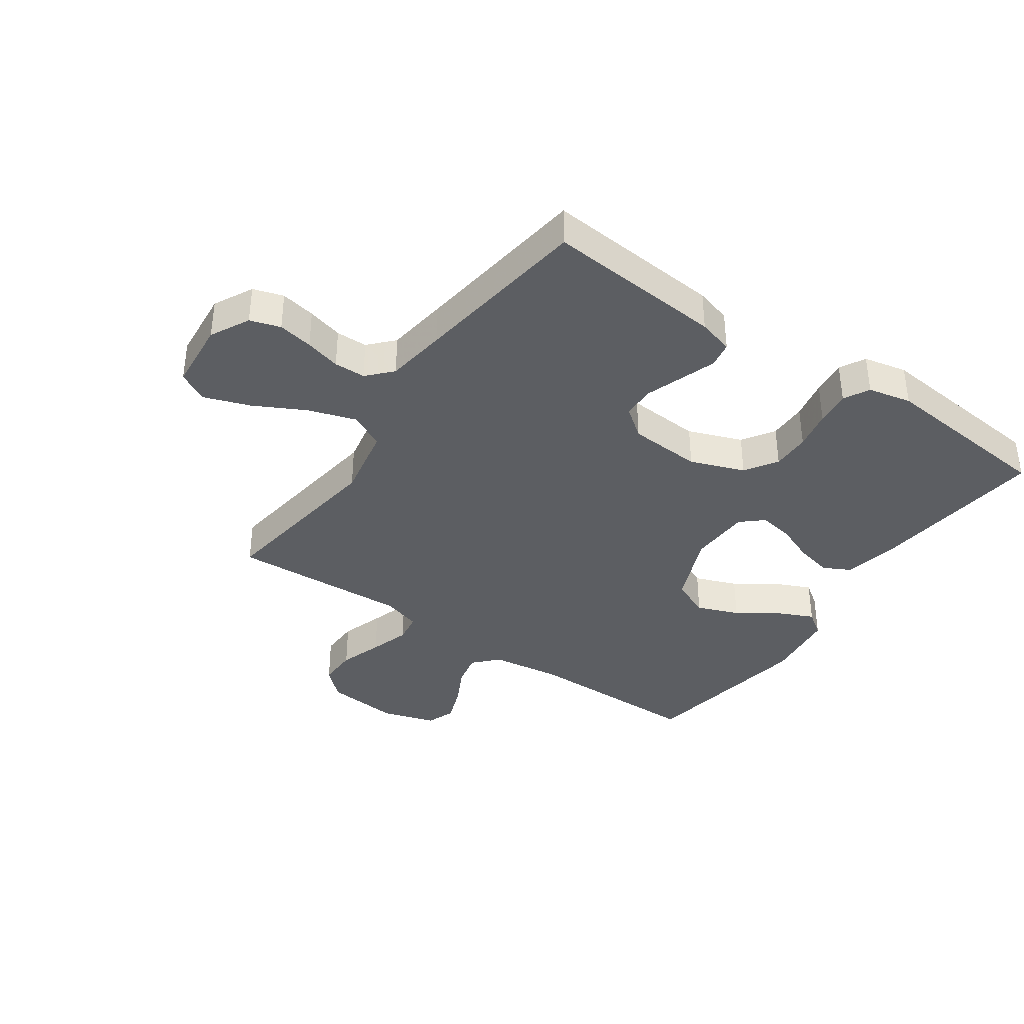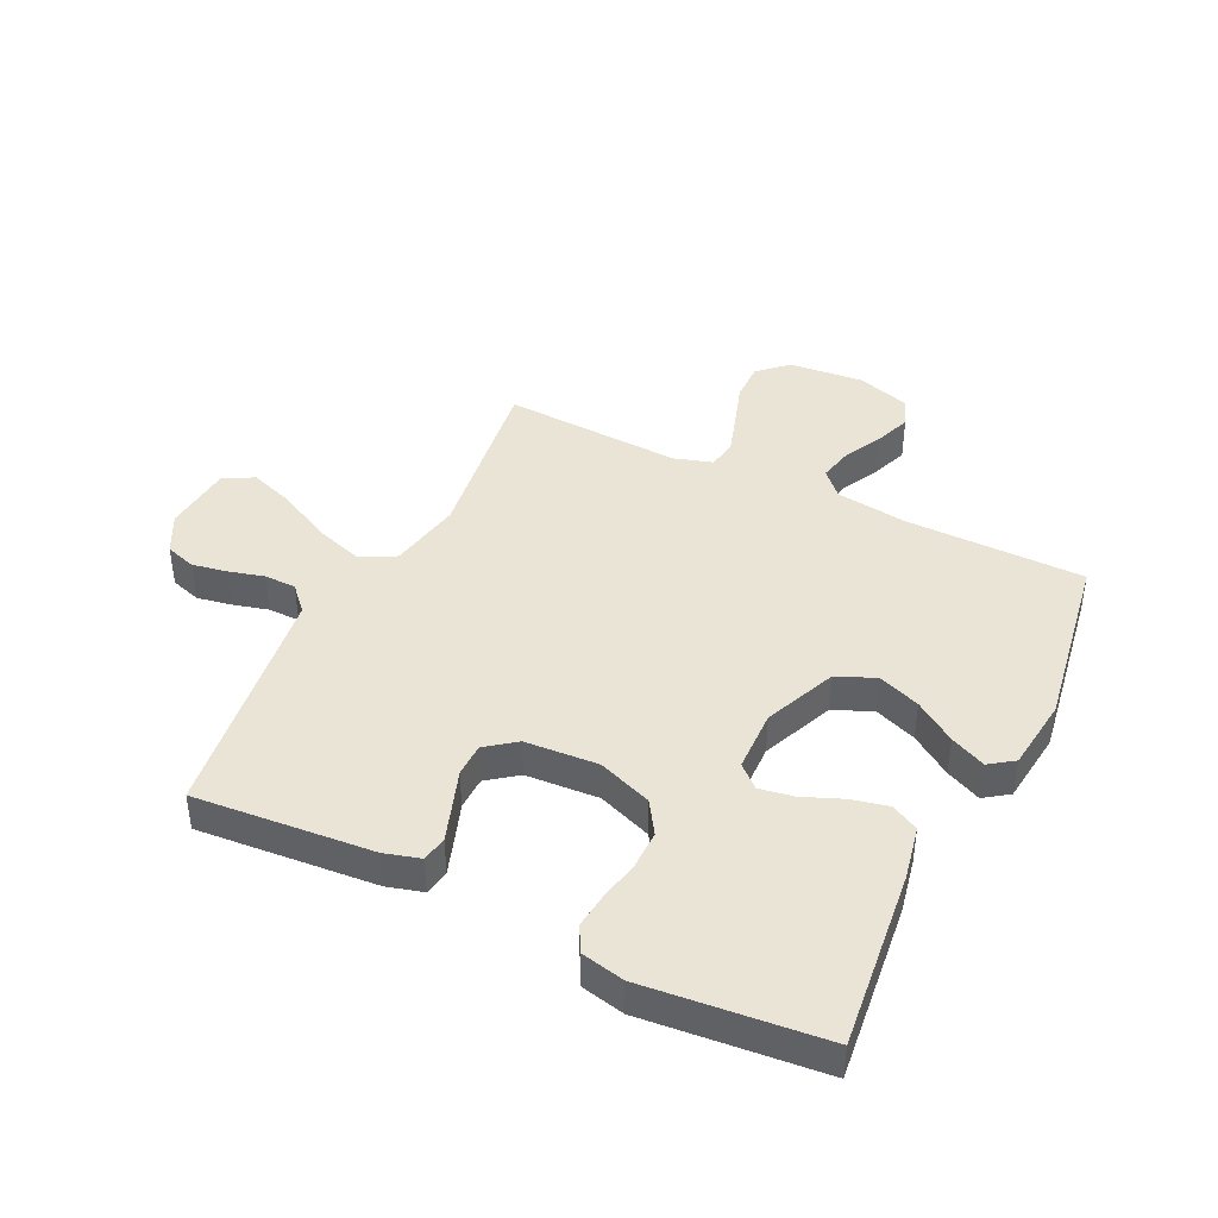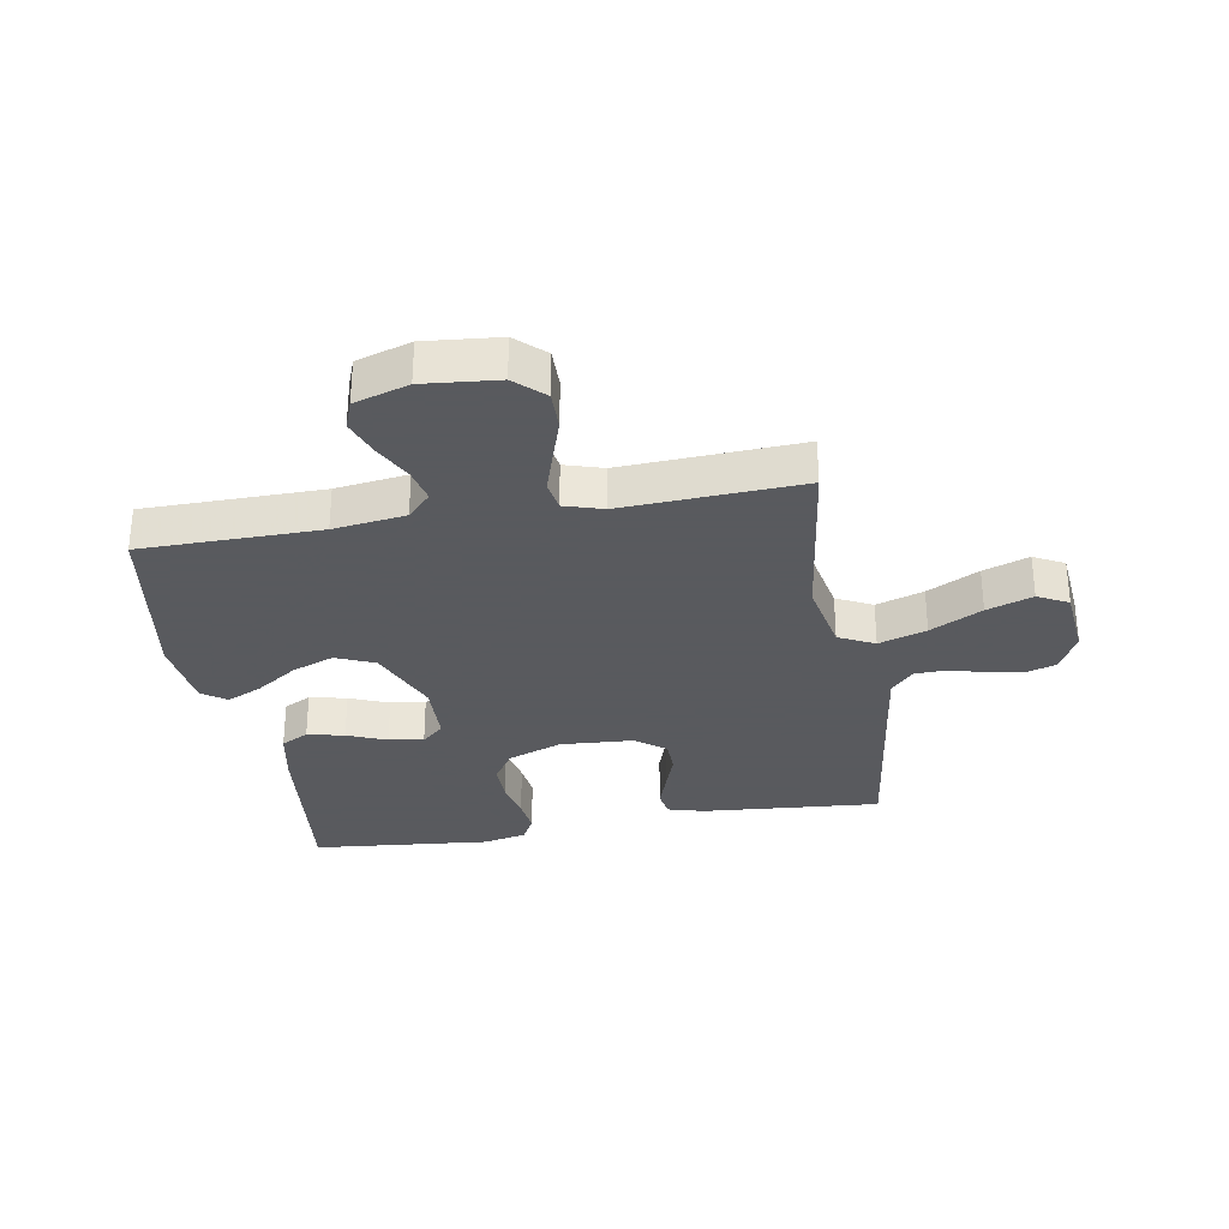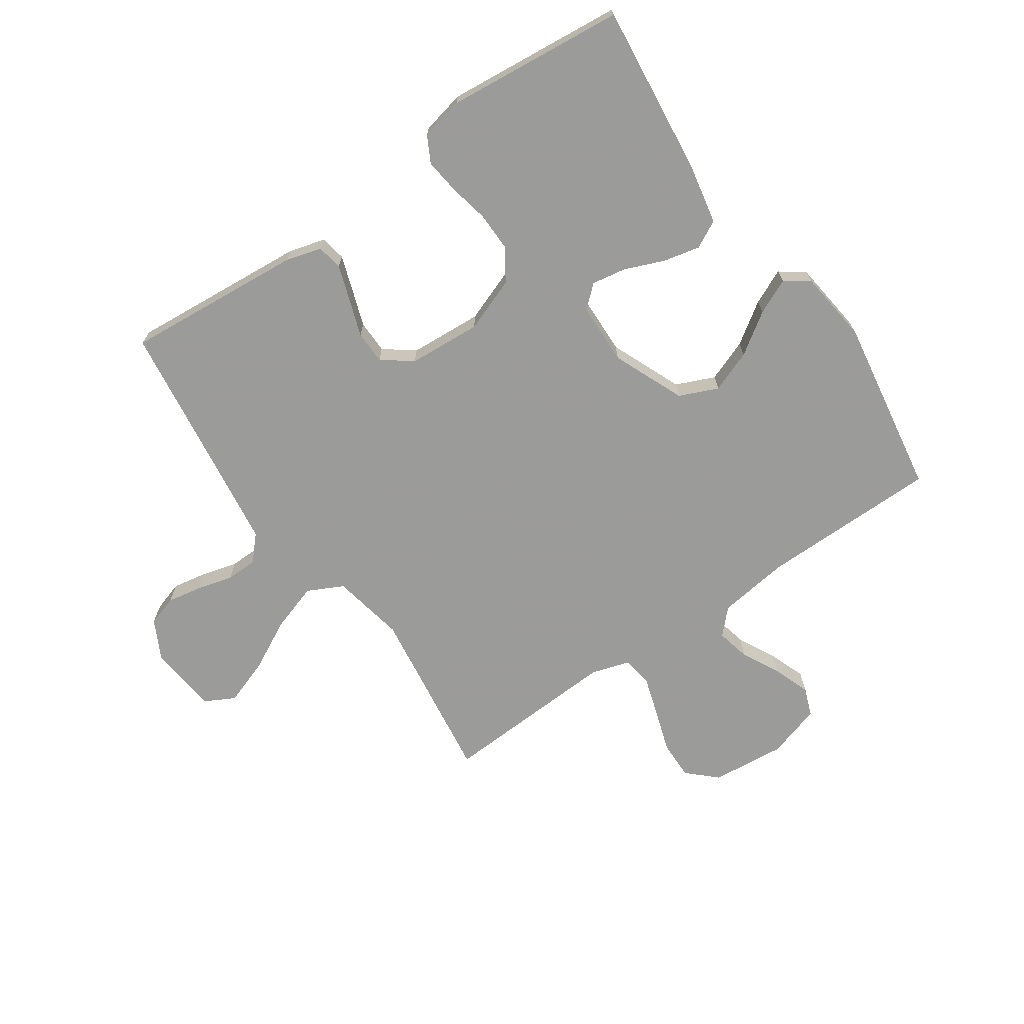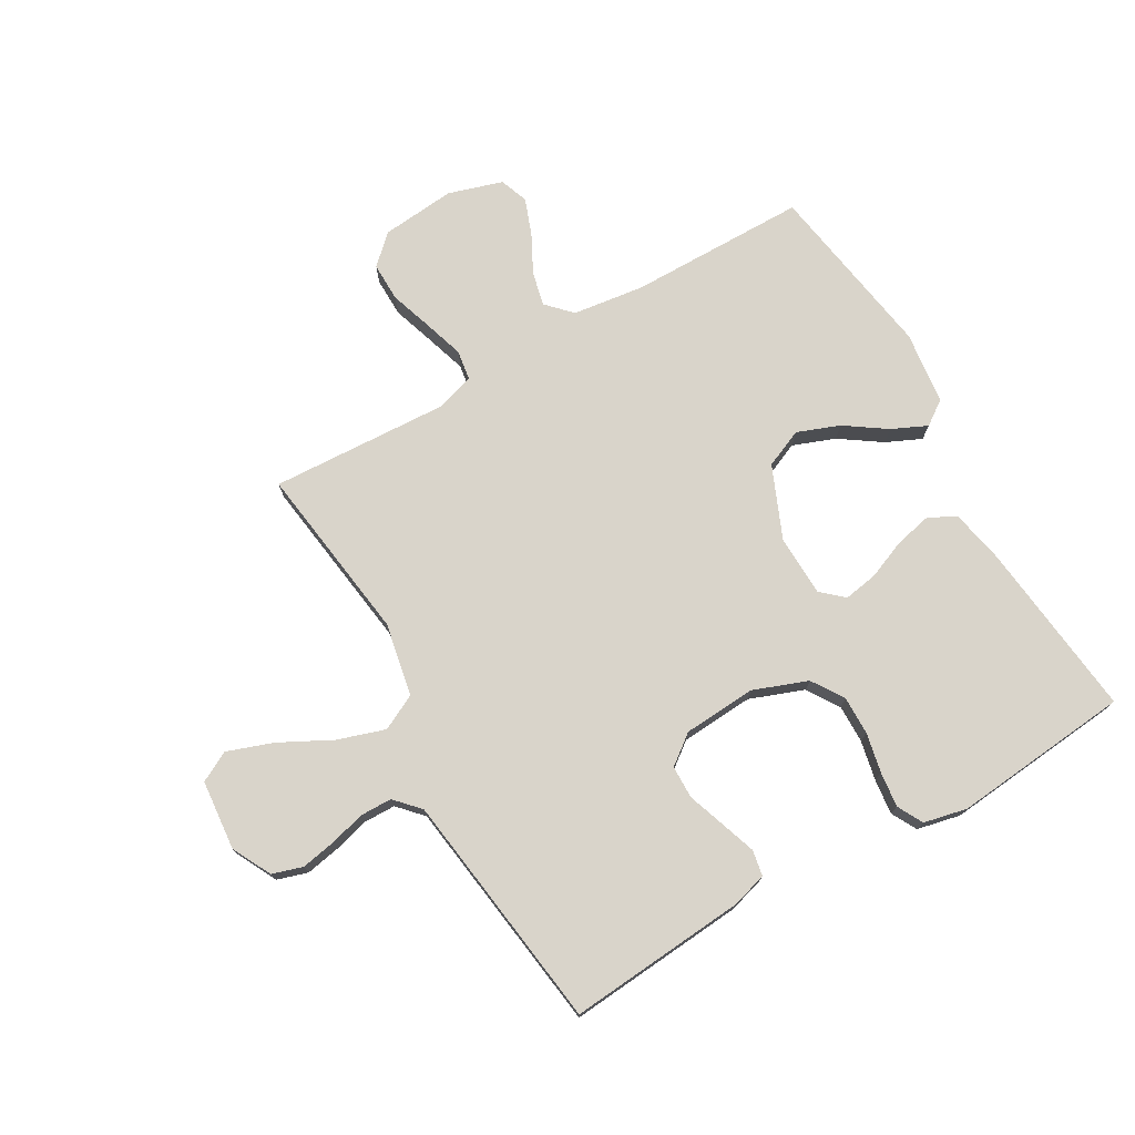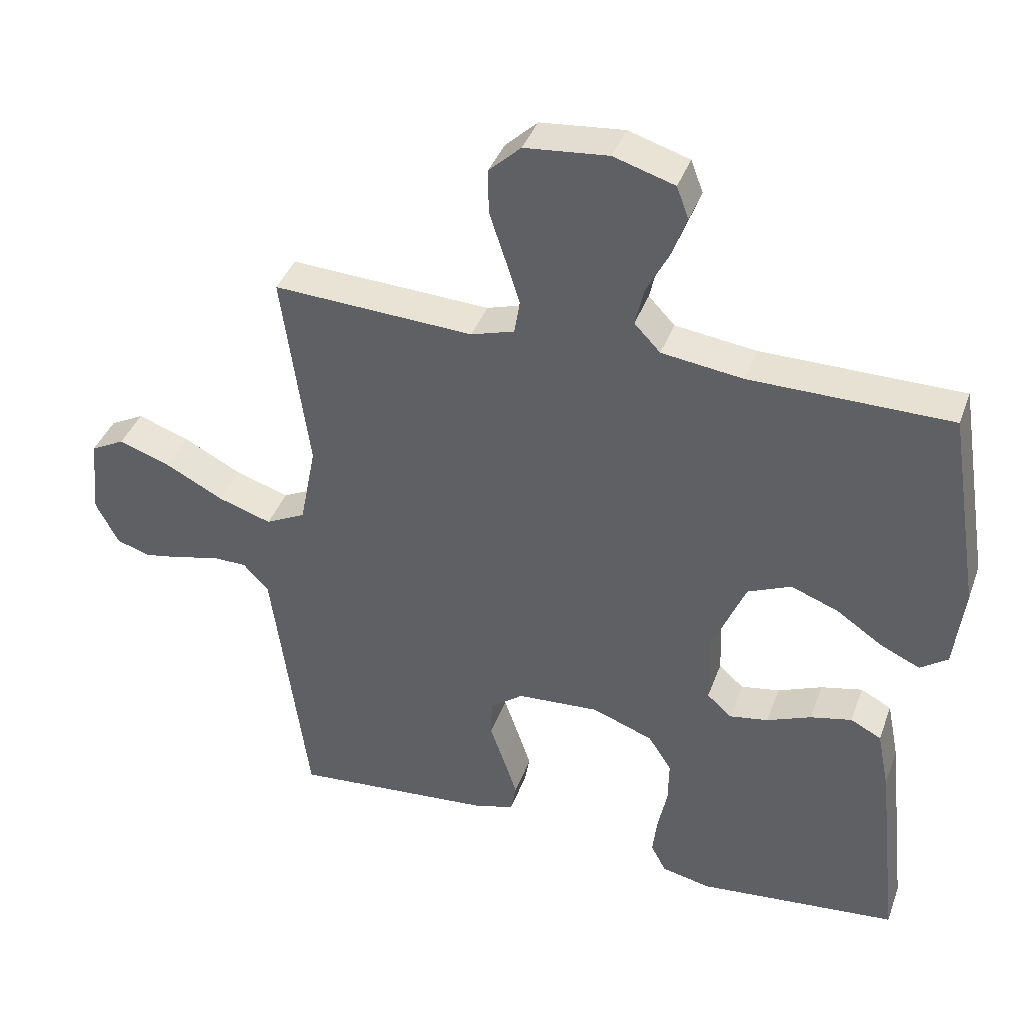
<metadata>
{"format":"obj","ext":"obj","renderer":"f3d","projection":"perspective","resolution":1024,"background":"white","views":[{"elev":-37.7,"azim":145.2,"up":"+Y"},{"elev":42.4,"azim":-154.1,"up":"+Y"},{"elev":-31.2,"azim":9.9,"up":"+Y"},{"elev":-69.6,"azim":-145.4,"up":"+Y"},{"elev":74.8,"azim":150.1,"up":"+Y"},{"elev":39.3,"azim":-161.0,"up":"+Z"}]}
</metadata>
<code>
v -0.5 0.07 0.5
v -0.2 0.07 0.502
v -0.079 0.07 0.518
v -0.04 0.07 0.559
v -0.053 0.07 0.616
v -0.086 0.07 0.68
v -0.109 0.07 0.742
v -0.091 0.07 0.79
v 0 0.07 0.818
v 0.125 0.07 0.806
v 0.173 0.07 0.761
v 0.172 0.07 0.695
v 0.148 0.07 0.622
v 0.127 0.07 0.555
v 0.135 0.07 0.505
v 0.2 0.07 0.485
v 0.5 0.07 0.5
v 0.459 0.07 0.2
v 0.483 0.07 0.077
v 0.543 0.07 0.047
v 0.623 0.07 0.073
v 0.71 0.07 0.118
v 0.787 0.07 0.145
v 0.838 0.07 0.118
v 0.849 0.07 0
v 0.815 0.07 -0.066
v 0.764 0.07 -0.082
v 0.705 0.07 -0.071
v 0.645 0.07 -0.055
v 0.592 0.07 -0.056
v 0.554 0.07 -0.097
v 0.54 0.07 -0.2
v 0.5 0.07 -0.5
v 0.2 0.07 -0.475
v 0.14 0.07 -0.458
v 0.132 0.07 -0.415
v 0.152 0.07 -0.356
v 0.174 0.07 -0.293
v 0.173 0.07 -0.237
v 0.123 0.07 -0.199
v 0 0.07 -0.191
v -0.091 0.07 -0.225
v -0.126 0.07 -0.279
v -0.125 0.07 -0.344
v -0.111 0.07 -0.411
v -0.104 0.07 -0.47
v -0.127 0.07 -0.513
v -0.2 0.07 -0.529
v -0.5 0.07 -0.5
v -0.467 0.07 -0.2
v -0.449 0.07 -0.11
v -0.403 0.07 -0.086
v -0.341 0.07 -0.1
v -0.275 0.07 -0.127
v -0.217 0.07 -0.137
v -0.18 0.07 -0.104
v -0.177 0.07 0
v -0.228 0.07 0.121
v -0.293 0.07 0.149
v -0.364 0.07 0.122
v -0.433 0.07 0.075
v -0.492 0.07 0.048
v -0.533 0.07 0.077
v -0.548 0.07 0.2
v -0.5 0 0.5
v -0.2 0 0.502
v -0.079 0 0.518
v -0.04 0 0.559
v -0.053 0 0.616
v -0.086 0 0.68
v -0.109 0 0.742
v -0.091 0 0.79
v 0 0 0.818
v 0.125 0 0.806
v 0.173 0 0.761
v 0.172 0 0.695
v 0.148 0 0.622
v 0.127 0 0.555
v 0.135 0 0.505
v 0.2 0 0.485
v 0.5 0 0.5
v 0.459 0 0.2
v 0.483 0 0.077
v 0.543 0 0.047
v 0.623 0 0.073
v 0.71 0 0.118
v 0.787 0 0.145
v 0.838 0 0.118
v 0.849 0 0
v 0.815 0 -0.066
v 0.764 0 -0.082
v 0.705 0 -0.071
v 0.645 0 -0.055
v 0.592 0 -0.056
v 0.554 0 -0.097
v 0.54 0 -0.2
v 0.5 0 -0.5
v 0.2 0 -0.475
v 0.14 0 -0.458
v 0.132 0 -0.415
v 0.152 0 -0.356
v 0.174 0 -0.293
v 0.173 0 -0.237
v 0.123 0 -0.199
v 0 0 -0.191
v -0.091 0 -0.225
v -0.126 0 -0.279
v -0.125 0 -0.344
v -0.111 0 -0.411
v -0.104 0 -0.47
v -0.127 0 -0.513
v -0.2 0 -0.529
v -0.5 0 -0.5
v -0.467 0 -0.2
v -0.449 0 -0.11
v -0.403 0 -0.086
v -0.341 0 -0.1
v -0.275 0 -0.127
v -0.217 0 -0.137
v -0.18 0 -0.104
v -0.177 0 0
v -0.228 0 0.121
v -0.293 0 0.149
v -0.364 0 0.122
v -0.433 0 0.075
v -0.492 0 0.048
v -0.533 0 0.077
v -0.548 0 0.2
f 64 1 2
f 63 64 2
f 62 63 2
f 61 62 2
f 60 61 2
f 59 60 2 3
f 58 59 3 4
f 57 58 4
f 56 57 4
f 52 53 54
f 51 52 54
f 50 51 54
f 49 50 54
f 48 49 54
f 47 48 54
f 46 47 54
f 45 46 54
f 44 45 54
f 43 44 54 55
f 42 43 55 56
f 36 37 38
f 35 36 38
f 34 35 38
f 33 34 38
f 32 33 38
f 31 32 38 39
f 30 31 39 40
f 27 28 29
f 26 27 29
f 25 26 29
f 24 25 29
f 23 24 29
f 22 23 29
f 21 22 29
f 20 21 29 30
f 30 40 41
f 20 30 41
f 19 20 41
f 16 17 18
f 41 42 56
f 19 41 56
f 18 19 56
f 16 18 56
f 15 16 56
f 11 12 13
f 10 11 13
f 9 10 13
f 8 9 13
f 7 8 13
f 6 7 13
f 5 6 13
f 14 15 56 4
f 4 5 13 14
f 66 65 128
f 66 128 127
f 66 127 126
f 66 126 125
f 66 125 124
f 67 66 124 123
f 68 67 123 122
f 68 122 121
f 68 121 120
f 118 117 116
f 118 116 115
f 118 115 114
f 118 114 113
f 118 113 112
f 118 112 111
f 118 111 110
f 118 110 109
f 118 109 108
f 119 118 108 107
f 120 119 107 106
f 102 101 100
f 102 100 99
f 102 99 98
f 102 98 97
f 102 97 96
f 103 102 96 95
f 104 103 95 94
f 93 92 91
f 93 91 90
f 93 90 89
f 93 89 88
f 93 88 87
f 93 87 86
f 93 86 85
f 94 93 85 84
f 105 104 94
f 105 94 84
f 105 84 83
f 82 81 80
f 120 106 105
f 120 105 83
f 120 83 82
f 120 82 80
f 120 80 79
f 77 76 75
f 77 75 74
f 77 74 73
f 77 73 72
f 77 72 71
f 77 71 70
f 77 70 69
f 68 120 79 78
f 78 77 69 68
f 1 65 66 2
f 2 66 67 3
f 3 67 68 4
f 4 68 69 5
f 5 69 70 6
f 6 70 71 7
f 7 71 72 8
f 8 72 73 9
f 9 73 74 10
f 10 74 75 11
f 11 75 76 12
f 12 76 77 13
f 13 77 78 14
f 14 78 79 15
f 15 79 80 16
f 16 80 81 17
f 17 81 82 18
f 18 82 83 19
f 19 83 84 20
f 20 84 85 21
f 21 85 86 22
f 22 86 87 23
f 23 87 88 24
f 24 88 89 25
f 25 89 90 26
f 26 90 91 27
f 27 91 92 28
f 28 92 93 29
f 29 93 94 30
f 30 94 95 31
f 31 95 96 32
f 32 96 97 33
f 33 97 98 34
f 34 98 99 35
f 35 99 100 36
f 36 100 101 37
f 37 101 102 38
f 38 102 103 39
f 39 103 104 40
f 40 104 105 41
f 41 105 106 42
f 42 106 107 43
f 43 107 108 44
f 44 108 109 45
f 45 109 110 46
f 46 110 111 47
f 47 111 112 48
f 48 112 113 49
f 49 113 114 50
f 50 114 115 51
f 51 115 116 52
f 52 116 117 53
f 53 117 118 54
f 54 118 119 55
f 55 119 120 56
f 56 120 121 57
f 57 121 122 58
f 58 122 123 59
f 59 123 124 60
f 60 124 125 61
f 61 125 126 62
f 62 126 127 63
f 63 127 128 64
f 64 128 65 1

</code>
